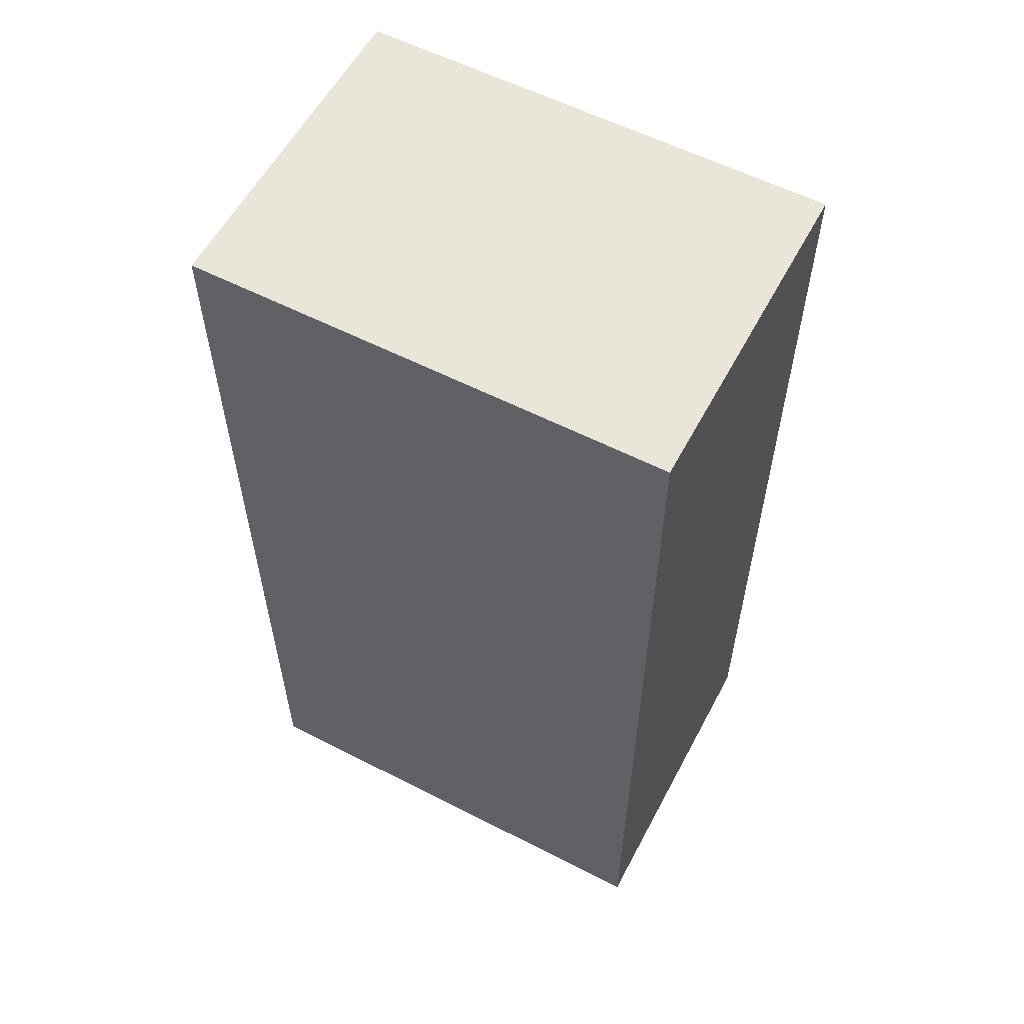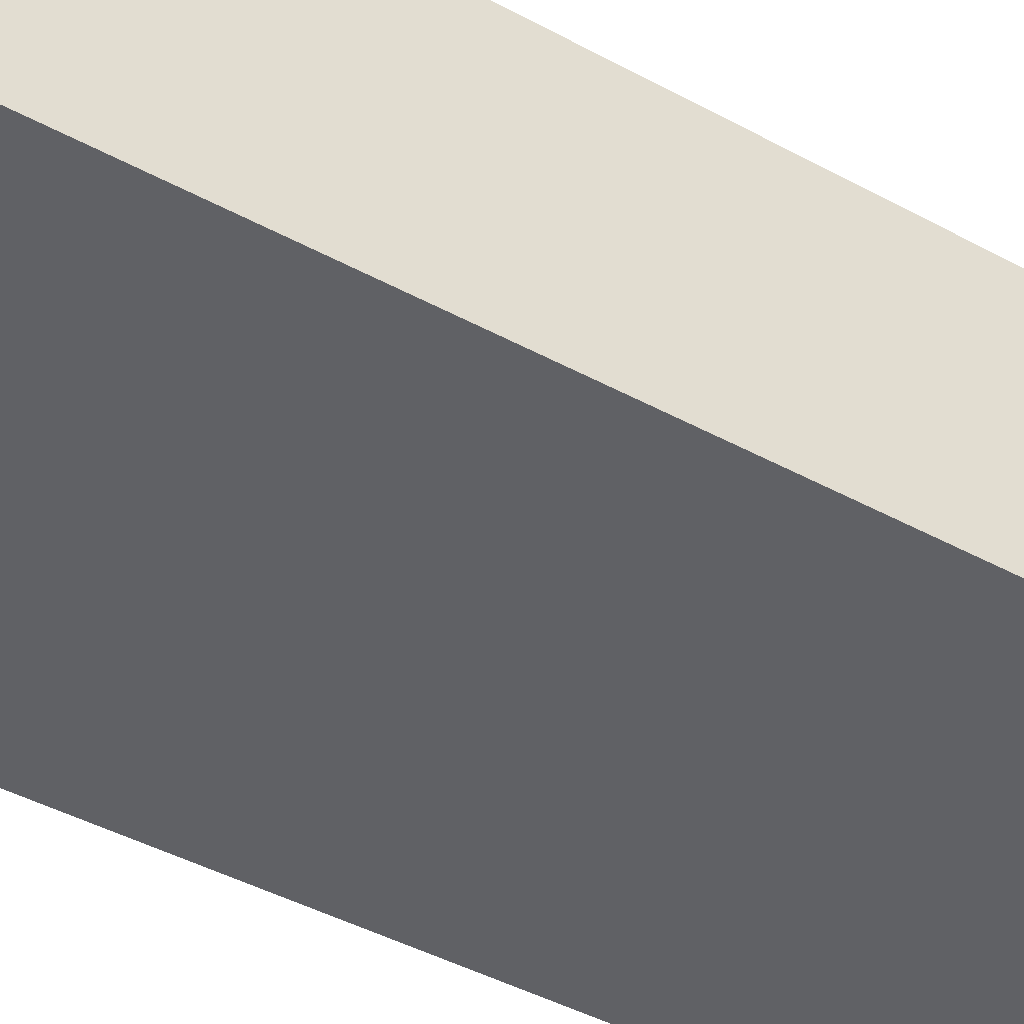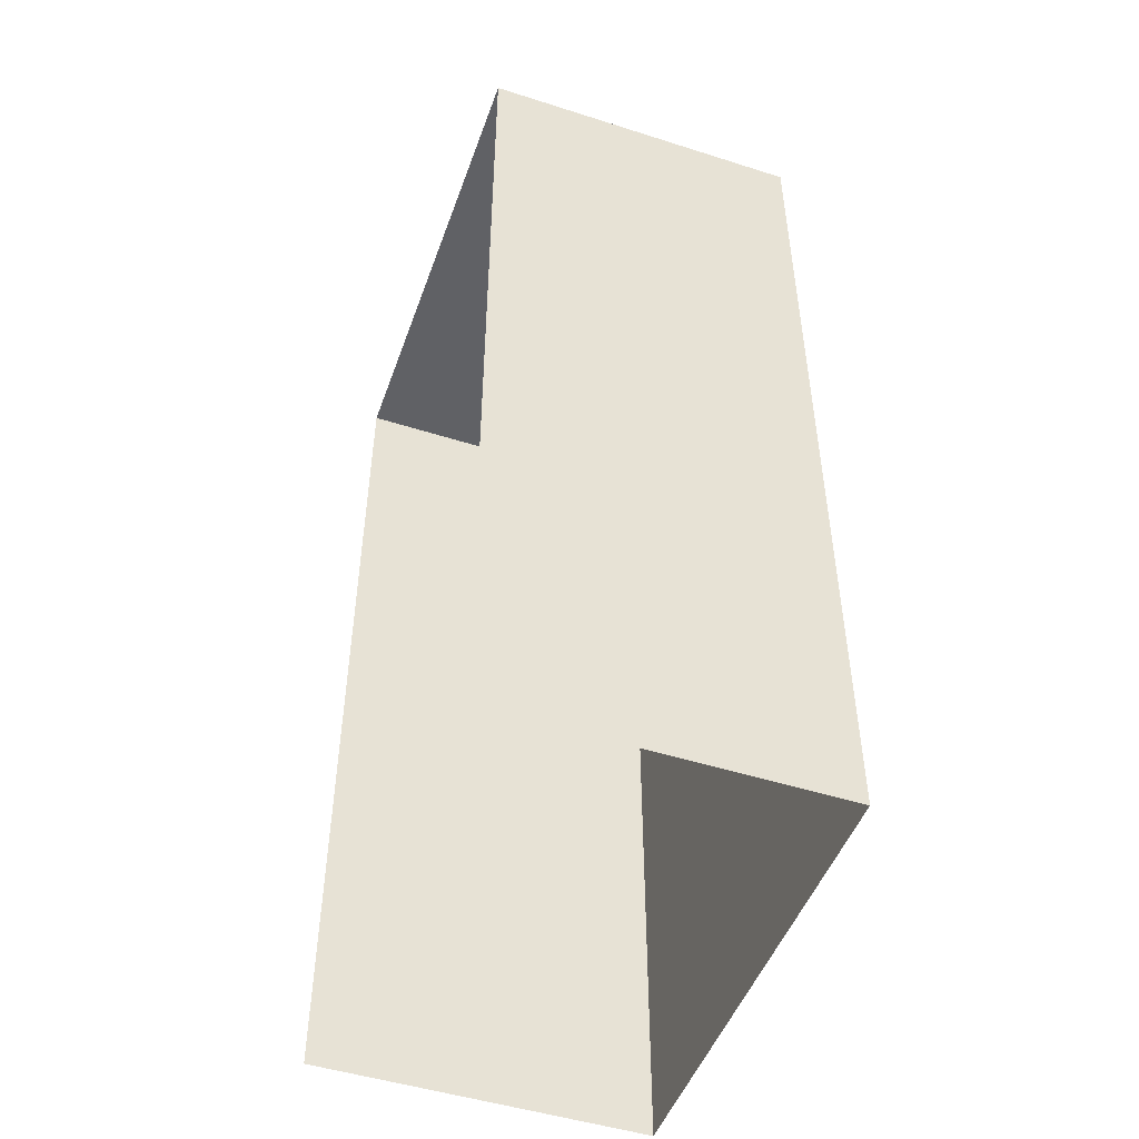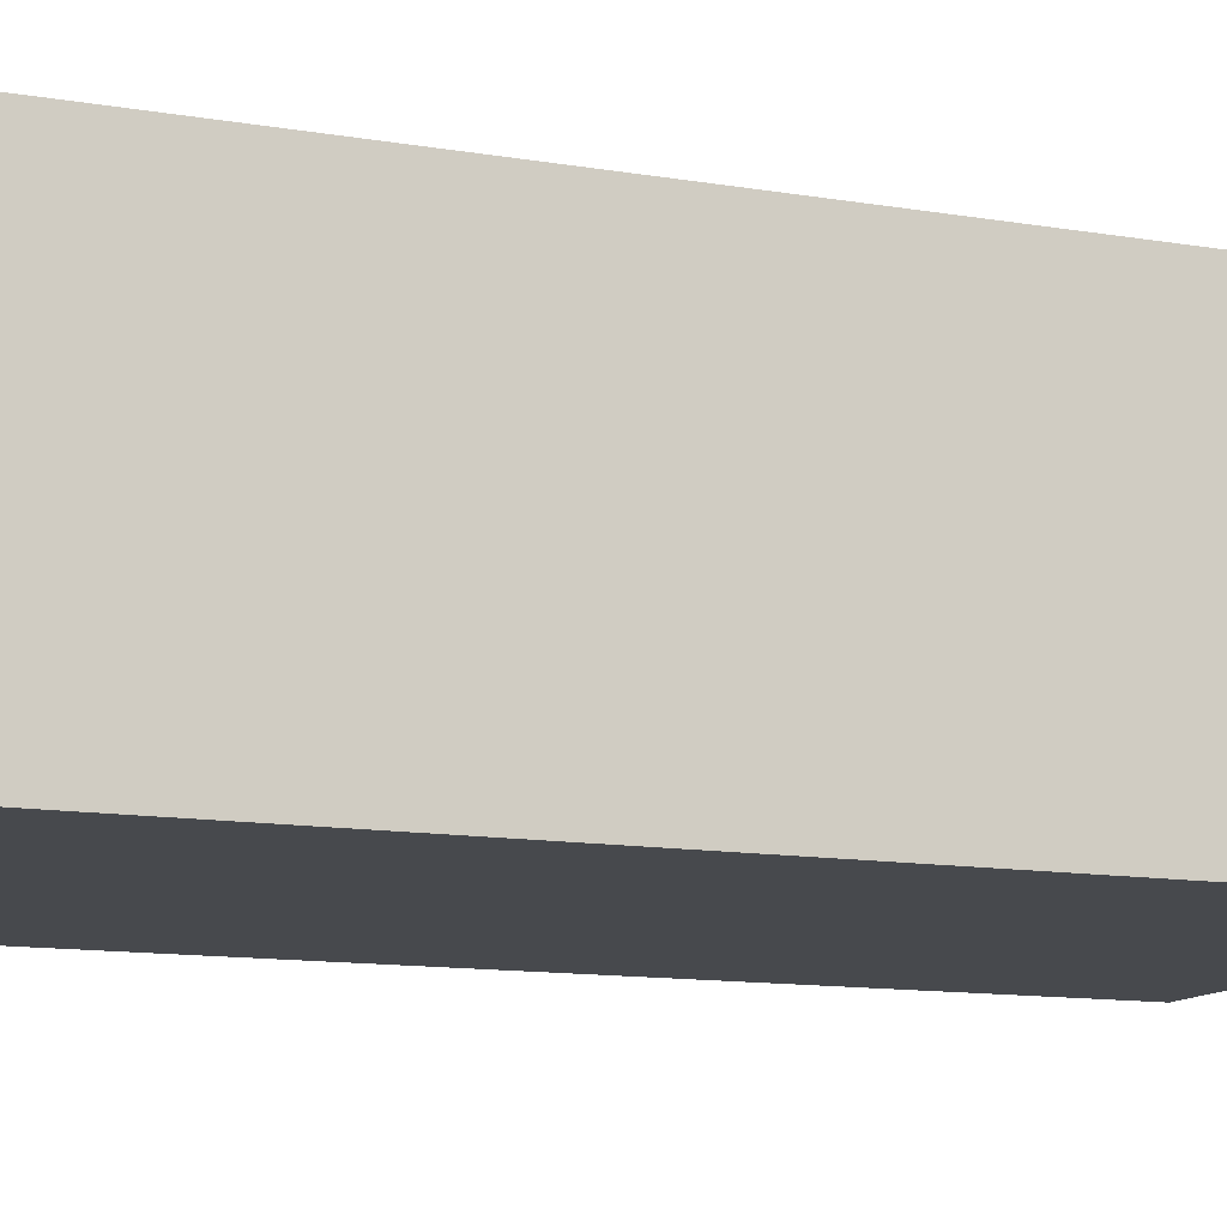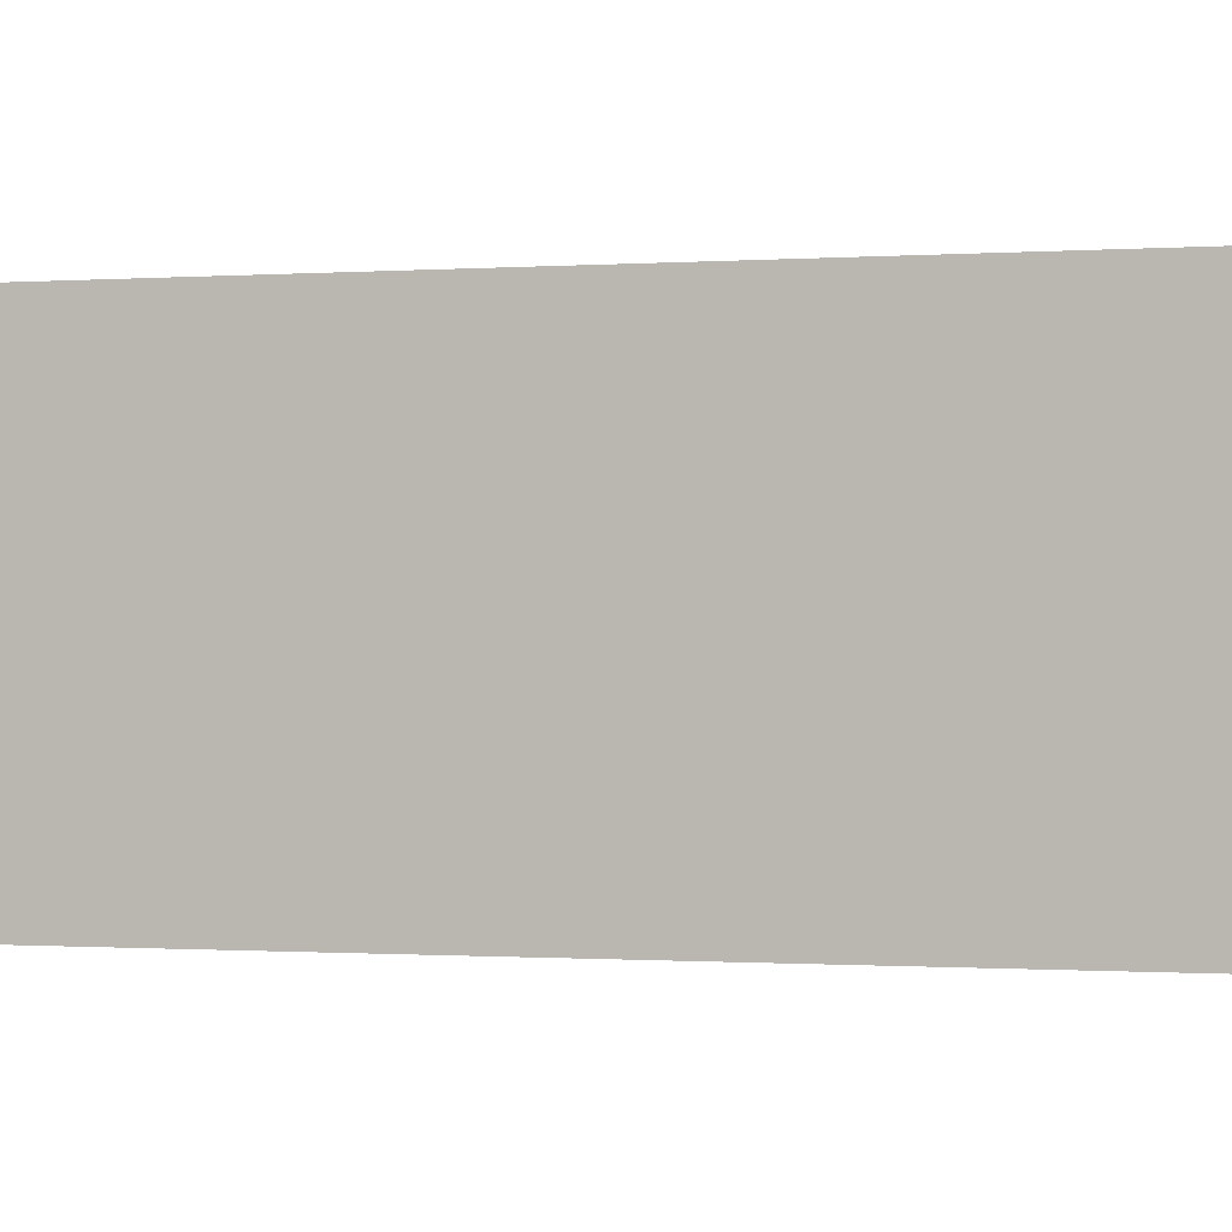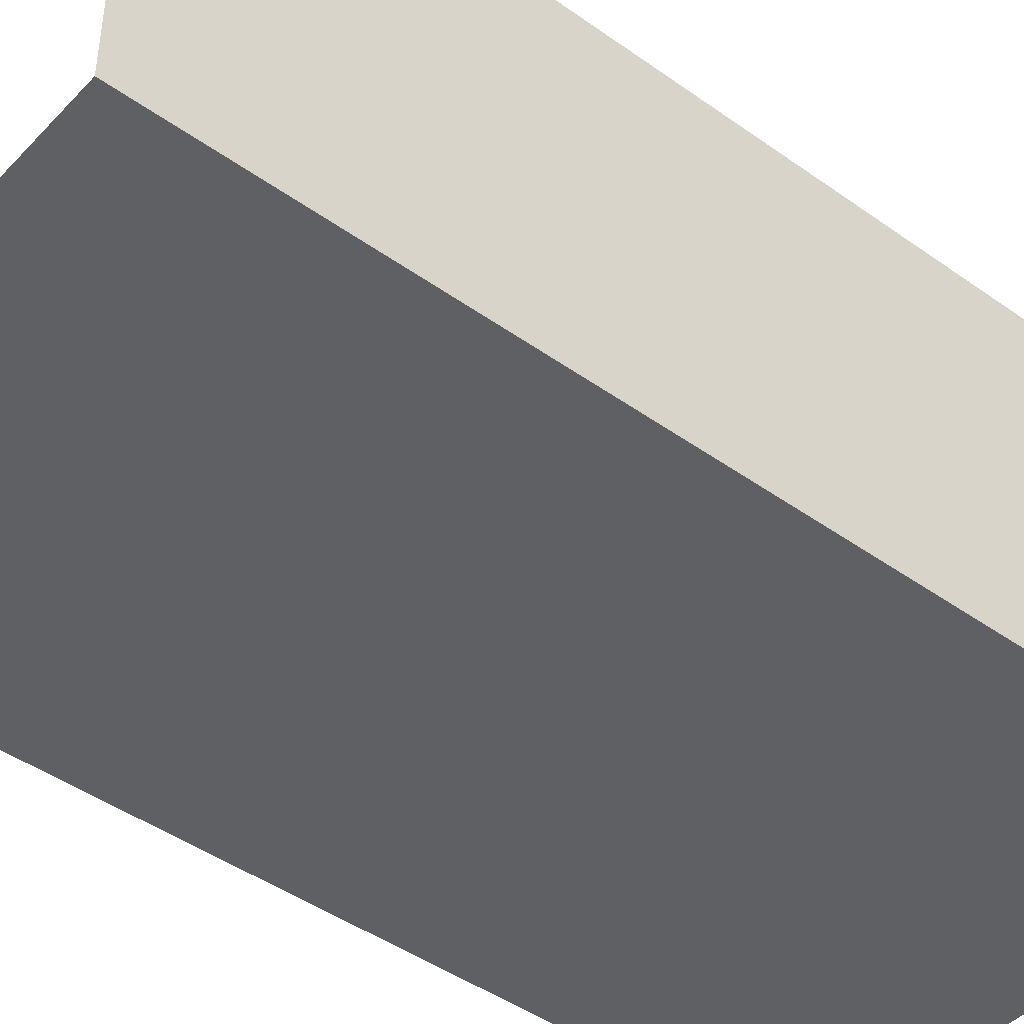
<metadata>
{"format":"obj","ext":"obj","renderer":"f3d","projection":"perspective","resolution":1024,"background":"white","views":[{"elev":58.0,"azim":27.9,"up":"+Z"},{"elev":-48.2,"azim":59.3,"up":"+Y"},{"elev":-48.9,"azim":-109.5,"up":"+Z"},{"elev":-12.1,"azim":68.0,"up":"+Y"},{"elev":-0.5,"azim":-73.0,"up":"+Y"},{"elev":-44.5,"azim":-129.8,"up":"+Y"}]}
</metadata>
<code>
g royale_vending_machine_woka_lod0
v -0.1987 -0.7 2
v -1.199 -0.7 2
v -1.199 0 2
v -0.1987 0 2
v -1.199 -0.7 2
v -1.199 -0.7 1.678e-06
v -1.199 0 1.068e-06
v -1.199 0 2
v -0.1987 -0.7 2
v -0.1987 -0.7 7.629e-07
v -1.199 -0.7 1.678e-06
v -1.199 -0.7 2
v -0.1987 0 2
v -0.1987 0 4.578e-07
v -0.1987 -0.7 7.629e-07
v -0.1987 -0.7 2
g royale_vending_machine_woka_lod0_0
f 3 2 1
f 4 3 1
f 7 6 5
f 8 7 5
f 11 10 9
f 12 11 9
f 15 14 13
f 16 15 13

</code>
